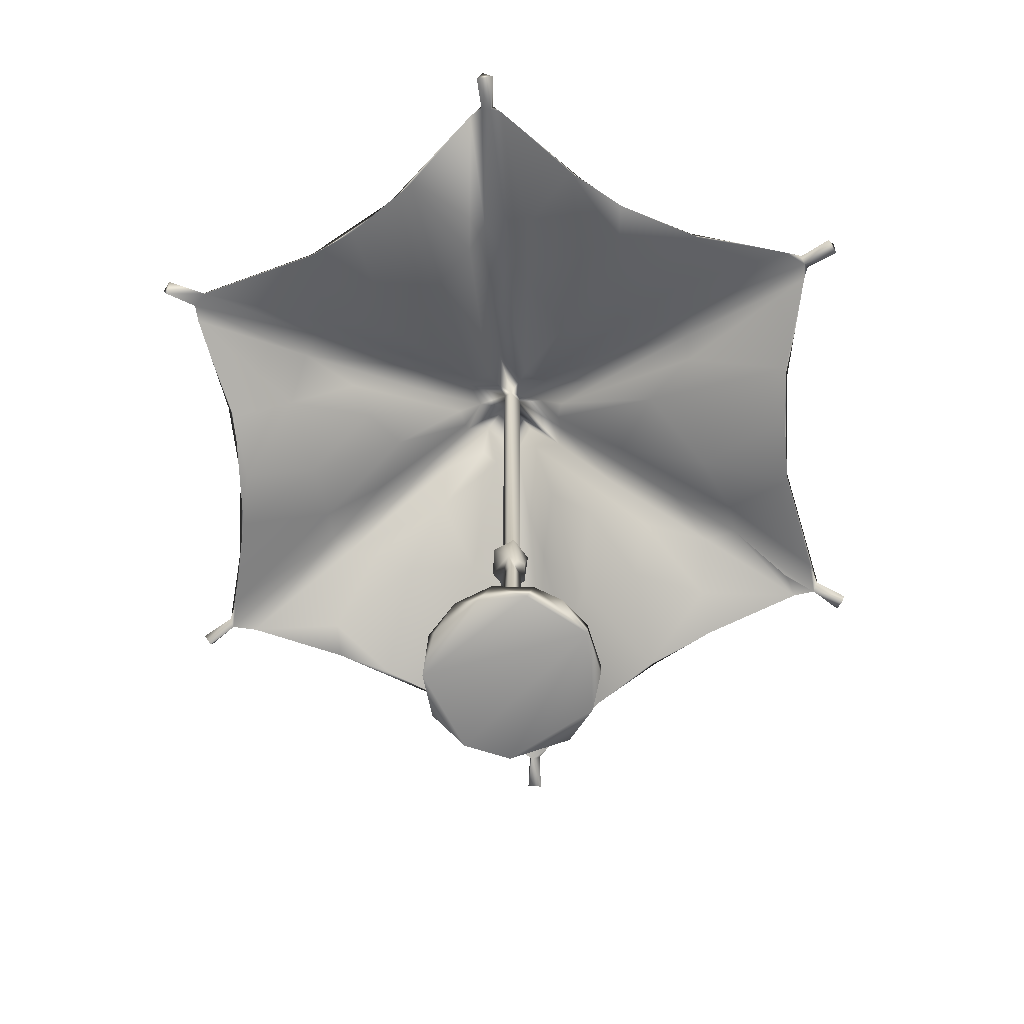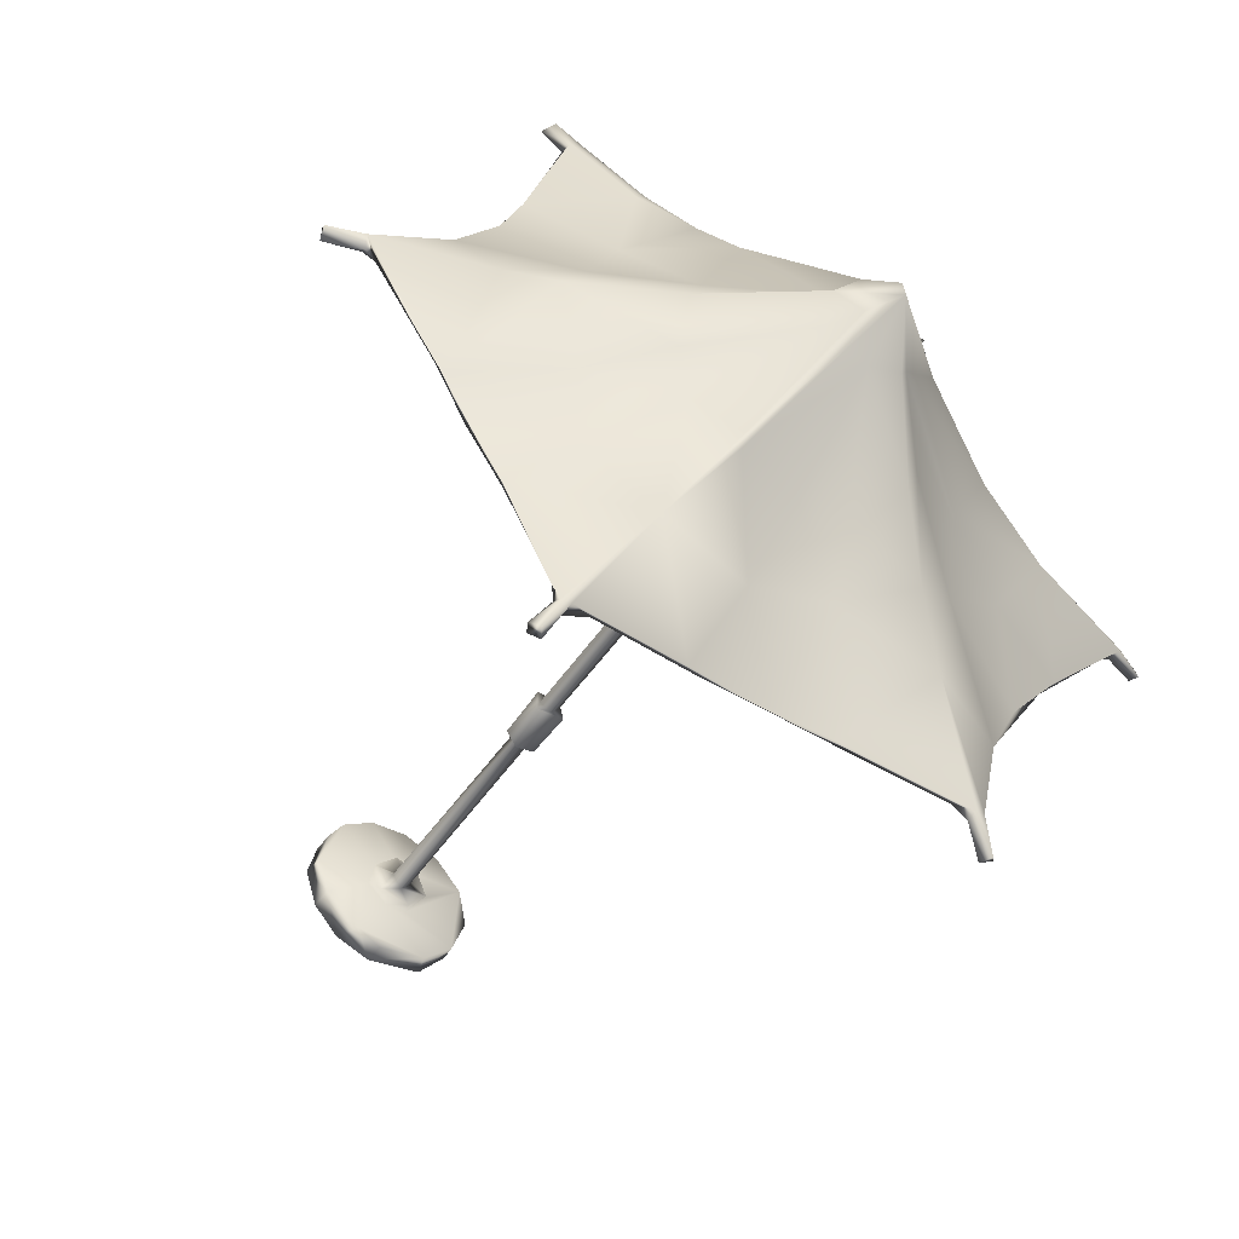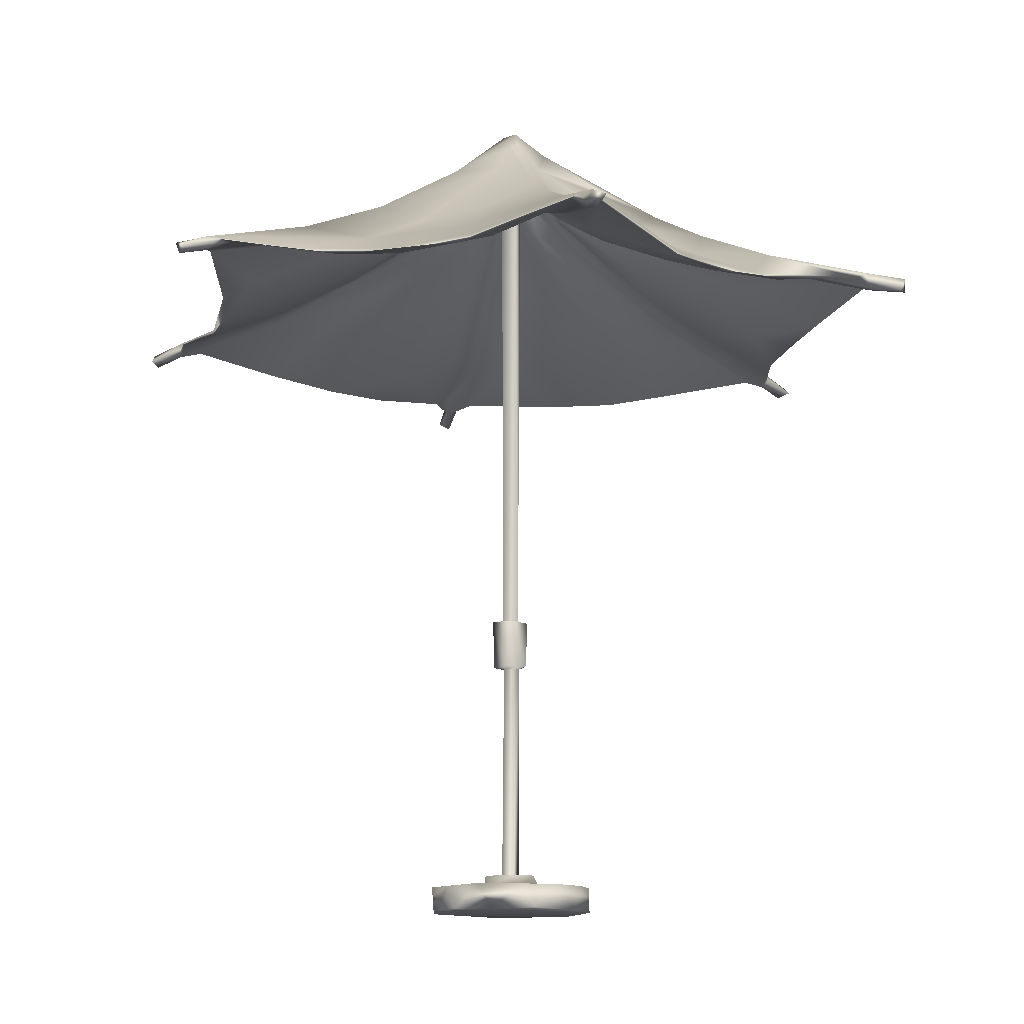
<metadata>
{"format":"obj","ext":"obj","renderer":"f3d","projection":"perspective","resolution":1024,"background":"white","views":[{"elev":-69.3,"azim":34.0,"up":"+Y"},{"elev":-51.3,"azim":146.5,"up":"+Z"},{"elev":-12.4,"azim":-40.7,"up":"+Y"}]}
</metadata>
<code>
v 0.6887 2.552 -1.216
v 0.69 2.551 -1.22
v 0.7653 2.506 -1.356
v 0.6893 2.552 -1.218
v 0.6966 2.545 -1.24
v 0.6047 2.631 -0.9467
v 0.7574 2.569 -1.355
v 0.2846 2.491 -1.253
v 0.5323 2.721 -0.9125
v 0.9707 2.482 -0.7883
v 0.7955 2.558 -1.353
v 0.002198 3.002 -0.2016
v 0.2417 2.845 -0.5182
v 0.1024 3.004 -0.2525
v 0.5714 2.957 -0.001448
v 0.5486 2.863 -0.1732
v 0.1623 3.15 -0.09323
v 0.4587 2.873 0.2591
v 0.1544 3.157 0.0917
v 0.3235 2.916 0.5618
v 0.1743 2.993 -0.1319
v 0.367 2.8 -0.3701
v 0.6198 2.71 -0.215
v -1.087 2.709 0.000253
v -0.9989 2.603 0.2998
v -0.6838 2.76 0.2352
v -0.46 2.669 0.8999
v -0.2182 2.864 0.4771
v -0.1791 2.799 0.5266
v -1.074 2.482 -0.5864
v -0.9144 2.641 -0.2807
v -0.6472 2.696 -0.4791
v -0.4637 2.783 0.2343
v -0.1861 2.969 0.1554
v -0.4896 2.717 0.4388
v -0.8993 2.629 0.1721
v -1.203 2.468 0.3937
v -1.485 2.537 0.08071
v -1.269 2.505 -0.3251
v -0.7658 2.556 -0.622
v -0.5561 2.659 -0.8634
v -0.516 2.702 -0.4442
v -1.159 2.519 -0.2711
v -1.491 2.538 -0.08088
v -1.217 2.472 -0.3876
v -0.4652 2.714 0.5941
v -0.2488 2.915 0.3371
v -0.5505 2.666 0.8445
v -0.4022 2.773 -0.5981
v -0.188 2.97 -0.1528
v 0.8181 2.536 1.291
v 0.6299 2.61 0.8012
v 0.9258 2.476 0.9155
v 0.1915 2.64 0.9298
v 0.2026 2.484 1.245
v 0.5616 2.691 0.9966
v 0.1404 2.839 0.454
v 0.3413 2.652 0.8381
v 0.1562 2.635 0.7957
v 0.3207 2.473 1.261
v 1.51 2.534 -0.07167
v 0.8722 2.654 -0.1353
v 1.229 2.473 -0.3556
v 1.232 2.477 0.3567
v 1.035 2.579 0.1985
v 1.506 2.537 0.07492
v -0.7231 2.534 1.353
v -0.3726 2.618 0.9243
v -0.2201 2.458 1.243
v -0.3923 2.934 -0.03683
v -0.4822 2.807 -0.1428
v -0.2142 2.986 -0.08079
v -0.7418 2.646 -0.2708
v -0.8587 2.662 -0.1322
v -0.1491 3.098 -0.02519
v 0.2143 3.044 0.03522
v 0.5331 2.864 0.04398
v 0.2013 2.992 0.07962
v -0.009124 3.187 0.0406
v 0.005701 1.213 0.03935
v 0.02372 3.188 0.03775
v -0.04467 3.189 -0.005879
v -0.00768 3.185 -0.04177
v -0.04134 1.215 0.002666
v -0.1629 3.15 -0.09435
v -0.3438 2.944 -0.2914
v -0.5866 2.828 -0.1994
v -0.1653 3.146 0.09592
v -0.3097 2.937 0.5073
v -0.07934 3.265 0.08364
v 0.03189 3.189 -0.02592
v 0.03812 1.213 -0.007436
v -0.005195 1.215 -0.03656
v 0.3242 0.01167 -0.008446
v 0.2234 0.01279 0.2322
v -0.2613 0.01067 0.186
v -0.9355 2.471 0.8321
v -0.7127 2.569 0.719
v -0.8236 2.539 1.268
v 0.653 2.597 -0.8213
v 0.8165 2.538 -1.249
v 0.9549 2.468 -0.8149
v 0.1349 0.113 -0.2912
v 0.03215 0.117 -0.1115
v 0.111 0.1169 -0.04224
v 0.09059 0.118 0.07449
v 0.1164 0.1112 0.3012
v 0.241 0.1121 0.213
v -0.2221 2.763 -0.5998
v -0.518 2.633 -0.9956
v -0.334 2.6 -0.9391
v 0.074 2.775 -0.5358
v -0.04022 2.864 -0.3975
v -0.1437 2.628 -0.814
v -0.02171 0.1165 0.1162
v -0.2876 0.1141 0.1428
v -0.1798 0.1097 0.2698
v 0.07628 3.249 0.1334
v 0.000923 3.154 0.1834
v 0.1941 3.061 0.3555
v -0.1736 3.069 0.3432
v -0.03238 3.29 0.09518
v -0.1552 0.107 -0.2885
v -0.1202 0.1164 0.008591
v 0.7892 2.682 0.3059
v 0.9479 2.766 -0.000499
v 0.6603 2.671 0.5748
v 0.5938 2.686 0.9734
v 0.9471 2.493 0.8643
v -0.7971 2.565 -1.339
v -0.9511 2.489 -0.8474
v -0.5562 2.706 -0.9588
v -0.2937 0.01315 -0.1315
v -0.2678 0.1142 -0.179
v -0.05442 0.1175 -0.1037
v -0.3235 0.01567 0.0329
v -0.3259 0.1062 -0.01023
v -0.9215 2.476 -0.8859
v -0.8175 2.54 -1.264
v -0.6841 2.541 -1.343
v -0.3514 2.483 -1.263
v -0.1858 0.01323 -0.2674
v 0.1723 0.01116 -0.272
v 0.293 0.01645 0.1329
v 1.208 2.487 -0.4034
v 1.137 2.696 -0.00319
v 1.567 2.57 -0.000747
v 1.209 2.491 0.3928
v 0.7641 2.613 -0.5959
v 0.4861 2.821 -0.37
v 0.2748 0.1074 -0.1728
v 0.3189 0.1135 -0.01889
v 0.1498 2.638 -0.9171
v -0.1299 0.01721 0.2997
v -0.7098 2.877 0.000767
v -0.2988 3.131 -0.001444
v 0.1519 3.018 -0.1902
v 0.4696 2.658 -0.92
v 0.6759 2.54 -1.336
v 0.8001 2.565 1.326
v 0.6958 2.537 1.351
v -1.076 2.453 -0.5731
v 0.9233 2.697 -0.05067
v 0.02952 0.09742 -0.3252
v 0.03498 0.0185 -0.3277
v 0.2764 0.0161 -0.1678
v -0.4392 2.91 0.03608
v 0.04553 3.183 0.007781
v 0.1151 3.089 0.09396
v 0.6666 2.605 -0.5744
v 1.097 2.452 -0.5598
v -0.04112 2.962 0.2458
v -0.08505 3.033 0.2189
v 0.01292 3.093 0.1429
v -0.02746 2.469 -1.238
v -0.2775 2.493 -1.251
v -0.1504 2.68 -0.842
v -0.7558 2.569 1.357
v -0.2158 2.484 1.244
v -0.5674 2.699 0.9809
v -0.9384 2.49 0.8747
v -0.7939 2.568 1.332
v 0.1371 3.094 -0.04875
v -0.04274 1.012 0.008707
v -0.03611 0.1614 -0.0104
v -0.01769 0.1607 0.03538
v 0.1849 3.226 0.001134
v 0.01668 3.098 -0.1379
v -0.08593 3.064 -0.1809
v 0.9331 2.503 0.544
v 1.028 2.458 0.6757
v -0.1095 3.093 0.0977
v -0.008534 3.361 -0.03509
v 0.001375 3.148 -0.1902
v -0.1065 3.188 -0.1993
v -0.03043 0.1112 0.3199
v -0.9629 2.683 0.04913
v -0.648 2.752 0.1124
v -1.053 2.461 0.5725
v -0.06344 1.212 -0.03726
v 0.0197 1.024 -0.06279
v -0.05795 1.02 -0.03776
v -0.1428 3.036 -0.1656
v 0.03325 0.1615 0.01299
v 0.02221 1.015 0.02987
v -0.1357 2.651 0.8877
v -0.06401 1.02 0.03684
v -1.567 2.56 0.01193
v -1.56 2.564 -0.01304
v 0.03061 1.026 0.06457
v 0.04539 1.207 0.05014
v -0.04587 1.208 0.05686
v 0.2603 2.468 -1.246
v -1.079 2.474 0.5878
v -1.318 2.5 0.2704
v -0.187 2.894 -0.4224
v -0.946 2.687 -0.05038
v 0.4711 2.709 0.5684
v 0.249 2.921 0.3389
v 0.1724 2.984 0.1408
v 0.4593 2.732 0.6899
v -0.09744 2.846 0.579
v -0.3977 2.835 0.6898
v -0.4902 2.82 0.3711
v -0.2726 2.97 -0.4788
v -0.1464 2.667 0.7373
v -0.7901 2.506 -1.341
v -0.7564 2.569 -1.353
v 0.02667 2.987 0.2203
v 0.1202 2.99 0.2778
v 0.2728 2.818 0.5699
v 0.1078 3.172 -0.2155
v -0.2072 2.99 0.08054
v 1.016 2.666 0.0515
v 0.02466 1.015 -0.03172
v -0.00573 0.1598 -0.04042
v 0.3313 2.537 -1.086
v 0.1163 2.604 -0.8628
v -0.04314 2.453 -1.22
v 0.2686 2.703 -0.7094
v 0.4261 2.811 0.738
v 0.1091 2.805 0.6363
v -0.215 3.035 0.04263
v 1.549 2.507 -0.006896
v 0.06979 0.01174 0.3157
v 0.4576 2.672 0.893
v 0.7895 2.507 1.333
v 0.2276 2.971 -0.07968
v -0.7843 2.501 1.339
v 0.04828 1.21 -0.04727
v 0.06235 1.024 -0.002014
v 0.7977 2.528 -1.33
v 0.7595 2.51 1.356
v 0.7597 2.568 1.355
v -0.418 2.819 -0.7179
v 0.8199 2.675 -0.291
v 1.554 2.529 0.02482
v 1.03 2.484 0.6557
v 0.454 2.778 0.2652
v -0.006472 2.45 1.231
v -0.82 2.58 0.3968
v 0.001426 3.362 0.02803
v 0.08544 3.259 -0.07891
v 0.1127 0.1594 0.01945
v 0.02252 0.1594 0.1129
v 0.07856 0.1597 -0.08895
v 0.6856 2.705 0.1614
v -0.1173 0.1593 -0.01896
v -0.04345 0.1595 -0.1075
v -0.06622 0.159 0.09664
v 0.3971 2.932 -0.04055
v 1.701 2.529 -0.009864
v 1.551 2.535 -0.03517
v -1.691 2.5 0.03461
v -1.551 2.529 0.02984
v 0.2994 0.1108 0.1126
v 0.8467 2.531 1.478
v 0.8125 2.488 -1.481
v -0.7147 2.652 0.5295
v -0.8155 2.512 1.488
v 0.3339 2.884 -0.6036
v 0.07068 2.823 -0.6031
v -0.7571 2.526 -1.361
v -0.8655 2.524 1.467
v 0.8826 2.489 1.446
v 0.8181 2.481 1.478
v 0.3349 2.909 -0.5496
v 1.691 2.482 -0.03373
v 1.693 2.493 0.0307
v 0.8695 2.505 -1.455
v 0.8352 2.528 -1.479
v -0.1123 2.852 -0.5744
v 0.8517 2.467 -1.456
v -0.8445 2.464 1.459
v -0.8767 2.49 -1.443
v -0.8254 2.477 -1.473
v -0.8442 2.527 -1.477
v 0.4526 2.735 -0.6802
v -1.691 2.515 -0.02229
v -1.684 2.47 -0.00395
v -1.558 2.51 -0.005199
g ZBrush_defualt_group
f 1 2 3
f 2 4 1
f 2 1 5
f 6 5 1
f 3 2 5
f 7 8 9
f 3 6 1
f 10 11 9
f 12 13 14
f 15 16 17
f 18 19 20
f 21 22 23
f 24 25 26
f 27 28 29
f 30 31 32
f 33 34 35
f 36 37 38
f 31 39 24
f 40 41 42
f 43 44 45
f 46 47 48
f 49 50 42
f 51 52 53
f 54 55 56
f 57 58 59
f 58 60 59
f 18 15 19
f 61 62 63
f 64 65 66
f 67 68 69
f 70 71 72
f 73 74 43
f 75 70 72
f 76 77 78
f 79 80 81
f 82 83 84
f 85 86 87
f 88 89 90
f 91 92 93
f 80 79 84
f 94 95 96
f 80 92 81
f 97 98 99
f 100 101 102
f 103 104 105
f 106 107 108
f 109 110 111
f 112 113 114
f 106 115 107
f 116 117 115
f 118 119 120
f 121 119 122
f 103 123 104
f 124 116 115
f 18 125 126
f 127 128 129
f 130 131 132
f 133 94 96
f 134 116 135
f 136 137 133
f 138 139 41
f 110 140 141
f 142 143 94
f 108 95 144
f 145 146 147
f 147 146 148
f 149 9 150
f 94 151 152
f 108 152 106
f 9 8 153
f 154 117 96
f 108 107 95
f 26 155 24
f 90 156 88
f 137 134 133
f 21 157 22
f 158 159 6
f 129 128 160
f 56 55 161
f 30 39 31
f 162 40 73
f 163 62 61
f 164 103 165
f 143 151 166
f 167 70 75
f 81 168 169
f 7 159 8
f 102 11 10
f 23 170 171
f 28 172 29
f 173 174 172
f 8 175 153
f 176 132 177
f 101 11 102
f 159 7 3
f 178 179 180
f 181 182 180
f 168 91 183
f 27 68 67
f 99 98 48
f 87 24 155
f 85 155 156
f 84 83 93
f 184 185 186
f 187 15 17
f 157 91 14
f 188 12 14
f 189 12 188
f 82 75 189
f 190 191 53
f 5 159 3
f 6 159 5
f 192 79 173
f 156 193 85
f 194 195 193
f 47 28 48
f 173 47 192
f 115 117 196
f 196 117 154
f 197 167 198
f 15 187 19
f 18 126 15
f 126 16 15
f 199 98 97
f 200 201 202
f 50 49 203
f 75 50 203
f 186 204 205
f 170 102 171
f 179 55 206
f 131 139 138
f 131 162 45
f 147 148 66
f 145 147 61
f 200 202 207
f 24 208 25
f 24 39 209
f 45 39 30
f 44 39 45
f 210 211 212
f 8 159 213
f 214 215 37
f 214 37 97
f 51 129 160
f 203 49 216
f 104 123 134
f 141 176 175
f 176 141 140
f 217 71 70
f 217 70 167
f 218 219 220
f 221 52 51
f 206 222 223
f 87 31 24
f 32 31 87
f 145 10 149
f 171 102 10
f 169 76 78
f 219 169 220
f 223 119 121
f 224 223 89
f 85 225 86
f 157 14 13
f 171 10 145
f 63 145 61
f 172 59 226
f 227 41 139
f 140 228 176
f 217 167 197
f 64 66 148
f 229 174 230
f 57 231 58
f 194 193 232
f 142 94 133
f 41 49 42
f 167 233 198
f 65 234 66
f 184 235 236
f 159 158 237
f 238 239 237
f 153 175 177
f 240 237 158
f 240 13 12
f 241 127 20
f 242 241 20
f 243 167 75
f 20 127 18
f 234 163 244
f 96 95 245
f 193 195 85
f 39 44 209
f 246 221 247
f 231 221 246
f 182 181 99
f 178 67 179
f 202 201 235
f 113 112 12
f 12 216 109
f 163 248 62
f 73 40 42
f 50 71 42
f 27 48 28
f 177 175 176
f 249 182 99
f 249 99 48
f 238 112 114
f 82 79 192
f 75 82 243
f 239 238 114
f 239 114 111
f 46 34 47
f 34 192 47
f 16 150 17
f 161 55 60
f 201 250 251
f 3 252 101
f 3 101 6
f 246 253 161
f 254 161 253
f 177 132 255
f 126 256 16
f 16 256 150
f 242 20 119
f 223 222 119
f 230 169 219
f 132 32 255
f 250 211 251
f 92 80 211
f 14 83 188
f 66 234 244
f 147 66 257
f 48 98 46
f 127 258 125
f 218 220 259
f 6 101 100
f 226 59 260
f 37 261 199
f 67 249 27
f 130 139 131
f 118 262 122
f 118 122 119
f 149 10 9
f 118 187 262
f 17 263 187
f 261 33 35
f 69 68 226
f 68 27 29
f 197 44 217
f 135 116 124
f 264 265 106
f 105 266 264
f 267 77 234
f 234 77 163
f 135 268 269
f 266 105 104
f 180 206 223
f 191 129 53
f 129 51 53
f 186 268 270
f 264 186 265
f 230 57 229
f 83 189 188
f 217 74 71
f 43 217 44
f 271 248 163
f 271 163 77
f 131 45 30
f 131 30 32
f 148 191 64
f 190 65 64
f 109 111 114
f 80 212 211
f 84 212 80
f 221 51 247
f 160 247 51
f 250 92 211
f 179 260 55
f 179 67 69
f 42 71 73
f 74 73 71
f 269 268 236
f 185 268 186
f 143 166 94
f 109 216 110
f 216 49 110
f 270 124 115
f 265 115 106
f 250 93 92
f 200 84 93
f 233 243 192
f 192 243 82
f 272 273 147
f 244 163 61
f 208 274 275
f 41 40 138
f 52 190 53
f 152 276 94
f 202 235 184
f 202 184 207
f 117 116 96
f 116 137 136
f 47 173 28
f 173 172 28
f 91 157 183
f 183 157 21
f 63 171 145
f 112 238 240
f 240 238 237
f 58 161 60
f 221 218 52
f 74 217 43
f 136 96 116
f 133 96 136
f 262 187 193
f 33 198 233
f 198 33 36
f 141 111 110
f 111 141 239
f 23 63 62
f 160 254 277
f 160 56 254
f 162 73 43
f 11 7 9
f 7 278 3
f 29 172 226
f 68 29 226
f 25 279 26
f 25 214 279
f 266 204 264
f 204 186 264
f 279 223 224
f 84 200 212
f 127 241 128
f 54 56 241
f 218 221 219
f 231 219 221
f 245 196 154
f 96 245 154
f 240 12 112
f 58 231 246
f 246 161 58
f 180 182 178
f 178 280 67
f 281 282 194
f 224 89 88
f 156 155 88
f 103 151 143
f 151 103 105
f 228 140 283
f 140 110 227
f 26 224 88
f 109 114 113
f 113 12 109
f 178 182 284
f 284 182 249
f 247 160 285
f 286 254 253
f 98 35 46
f 262 90 122
f 121 122 90
f 281 194 232
f 263 17 287
f 235 201 251
f 258 148 125
f 246 247 253
f 286 253 247
f 89 223 121
f 89 121 90
f 273 288 244
f 147 257 289
f 173 79 174
f 259 267 190
f 52 218 190
f 215 214 25
f 252 3 290
f 291 7 11
f 145 149 256
f 256 149 150
f 184 210 207
f 210 212 207
f 286 247 285
f 277 254 286
f 79 81 174
f 19 187 118
f 20 19 118
f 264 106 105
f 152 105 106
f 268 135 124
f 124 270 268
f 244 288 289
f 289 272 147
f 72 71 50
f 75 72 50
f 283 140 227
f 233 34 33
f 233 192 34
f 282 292 194
f 178 284 280
f 55 54 206
f 11 290 291
f 278 293 3
f 242 54 241
f 242 206 54
f 288 273 272
f 272 289 288
f 226 260 69
f 231 230 219
f 57 230 231
f 191 190 64
f 278 291 290
f 278 7 291
f 263 232 193
f 187 263 193
f 245 107 196
f 104 269 266
f 266 269 236
f 213 159 237
f 277 286 285
f 285 160 277
f 197 198 36
f 185 184 236
f 236 268 185
f 60 55 260
f 59 60 260
f 133 134 142
f 280 294 67
f 284 294 280
f 205 235 210
f 205 204 235
f 142 134 123
f 186 270 265
f 265 270 115
f 211 210 251
f 235 251 210
f 227 295 296
f 297 228 283
f 20 118 120
f 298 100 22
f 229 57 59
f 295 297 296
f 295 130 297
f 227 296 283
f 283 296 297
f 248 183 21
f 189 203 216
f 244 61 273
f 61 147 273
f 274 208 299
f 153 177 282
f 225 195 194
f 257 244 289
f 244 257 66
f 78 220 169
f 165 103 143
f 146 125 148
f 36 33 261
f 36 261 37
f 100 102 170
f 81 230 174
f 230 81 169
f 123 164 165
f 164 123 103
f 156 262 193
f 274 299 300
f 209 299 208
f 287 281 232
f 200 250 201
f 250 200 93
f 152 108 276
f 108 144 276
f 287 232 263
f 131 138 162
f 138 40 162
f 32 87 86
f 37 199 97
f 172 174 229
f 175 8 213
f 134 135 104
f 269 104 135
f 223 279 180
f 261 35 98
f 132 176 228
f 43 45 162
f 276 144 94
f 94 144 95
f 120 119 20
f 167 243 233
f 298 13 158
f 13 240 158
f 209 208 24
f 9 153 281
f 9 287 150
f 123 165 142
f 165 143 142
f 169 168 76
f 166 151 94
f 23 62 248
f 157 298 22
f 157 13 298
f 181 180 279
f 134 137 116
f 125 146 126
f 177 255 292
f 195 225 85
f 168 183 271
f 183 248 271
f 38 37 215
f 110 41 227
f 110 49 41
f 12 189 216
f 181 97 99
f 91 81 92
f 86 255 32
f 213 237 239
f 97 181 214
f 252 11 101
f 11 252 290
f 88 155 26
f 78 259 220
f 63 23 171
f 56 160 128
f 56 128 241
f 100 298 6
f 158 6 298
f 23 248 21
f 22 170 23
f 275 274 300
f 282 177 292
f 189 75 203
f 91 168 81
f 214 181 279
f 90 262 156
f 222 242 119
f 249 67 294
f 208 275 38
f 172 229 59
f 218 259 190
f 127 125 18
f 184 205 210
f 205 184 186
f 115 196 107
f 228 130 132
f 292 255 225
f 287 9 281
f 179 69 260
f 131 32 132
f 85 87 155
f 208 215 25
f 215 208 38
f 278 290 293
f 290 3 293
f 93 83 91
f 294 284 249
f 301 44 197
f 197 38 301
f 107 245 95
f 22 100 170
f 266 236 204
f 236 235 204
f 212 200 207
f 17 150 287
f 299 301 300
f 228 297 130
f 78 77 267
f 259 78 267
f 301 209 44
f 209 301 299
f 255 86 225
f 26 279 224
f 151 105 152
f 249 48 27
f 126 145 256
f 146 145 126
f 197 36 38
f 175 213 239
f 141 175 239
f 129 258 127
f 129 191 258
f 65 190 267
f 227 130 295
f 130 227 139
f 292 225 194
f 79 82 84
f 258 191 148
f 83 82 189
f 199 261 98
f 206 180 179
f 38 275 301
f 300 301 275
f 267 234 65
f 281 153 282
f 56 161 254
f 35 34 46
f 222 206 242
f 83 14 91
f 76 168 271
f 271 77 76

</code>
